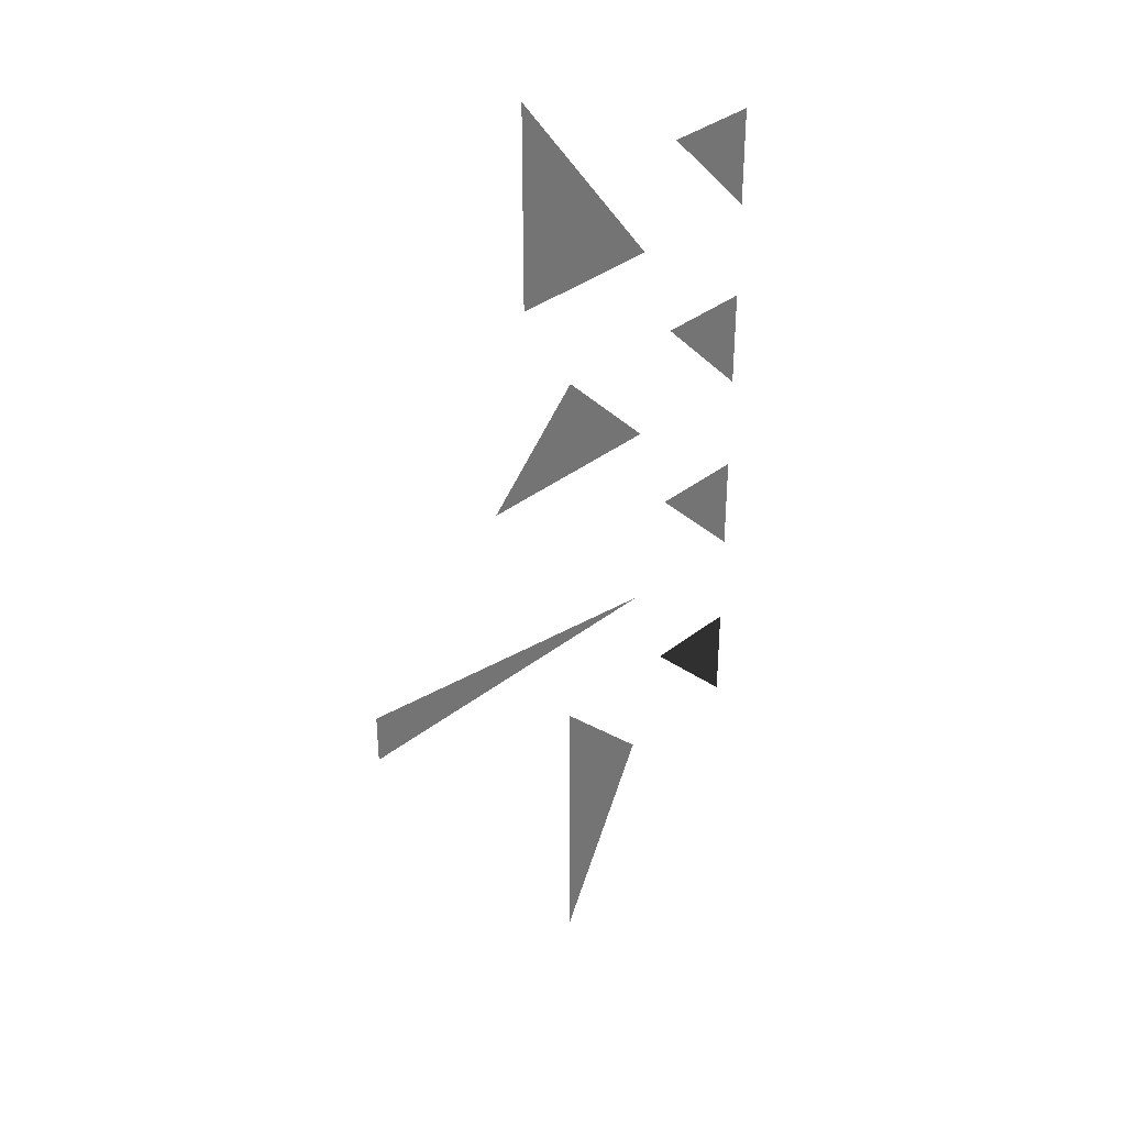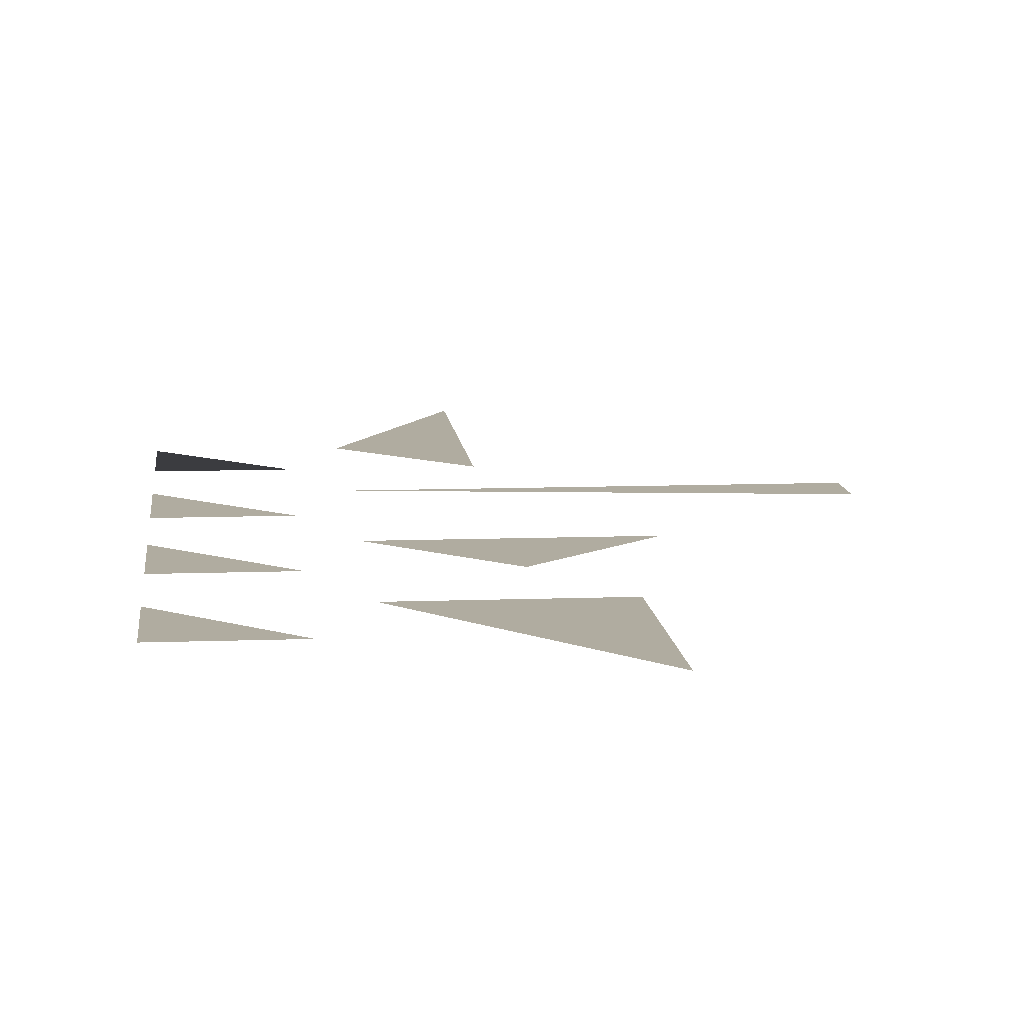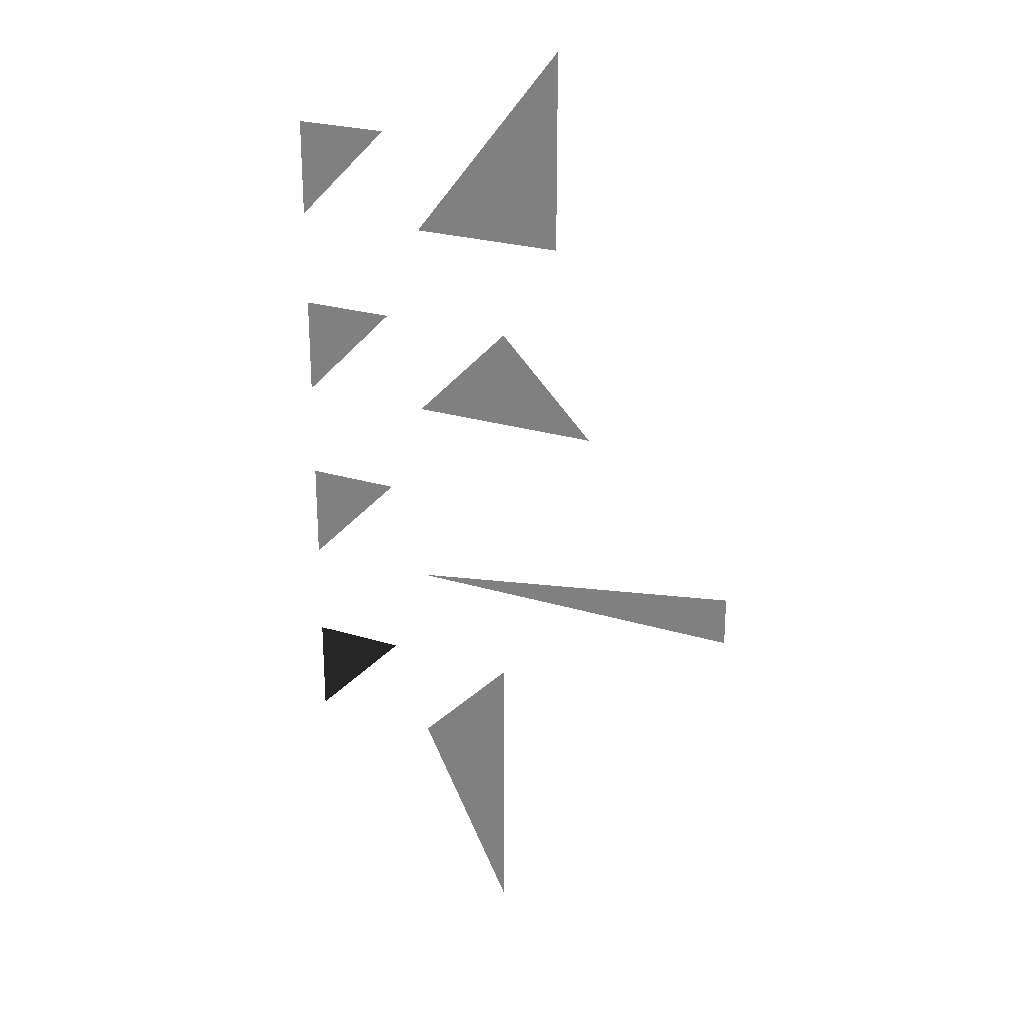
<metadata>
{"format":"obj","ext":"obj","renderer":"f3d","projection":"perspective","resolution":1024,"background":"white","views":[{"elev":35.4,"azim":134.0,"up":"+Z"},{"elev":10.0,"azim":-5.5,"up":"+Y"},{"elev":24.4,"azim":26.9,"up":"+Z"}]}
</metadata>
<code>
o Plane
v 0 0 0
v -0.25 0 -0.25
v -0.25 0 0
v 0 -0 1
v -0.25 -0 0.75
v -0.25 -0 1
v 0 -0 0.5
v -0.25 -0 0.25
v -0.25 -0 0.5
v 0 0 -0.5
v -0.25 0 -0.75
v -0.25 0 -0.5
v 1 0 -0.125
v 1 0 -0.25
v 0.1 0 -0.25
v 0.35 0 -0.5
v 0.35 0 -1.25
v 0.1 0 -0.75
v 0.5 -0 1.25
v 0.5 -0 0.75
v 0.1 -0 0.75
v 0.35 -0 0.5
v 0.6 -0 0.25
v 0.1 -0 0.25
f 1 2 3
f 5 6 4
f 9 7 8
f 10 12 11
f 13 14 15
f 16 17 18
f 19 20 21
f 22 23 24

</code>
